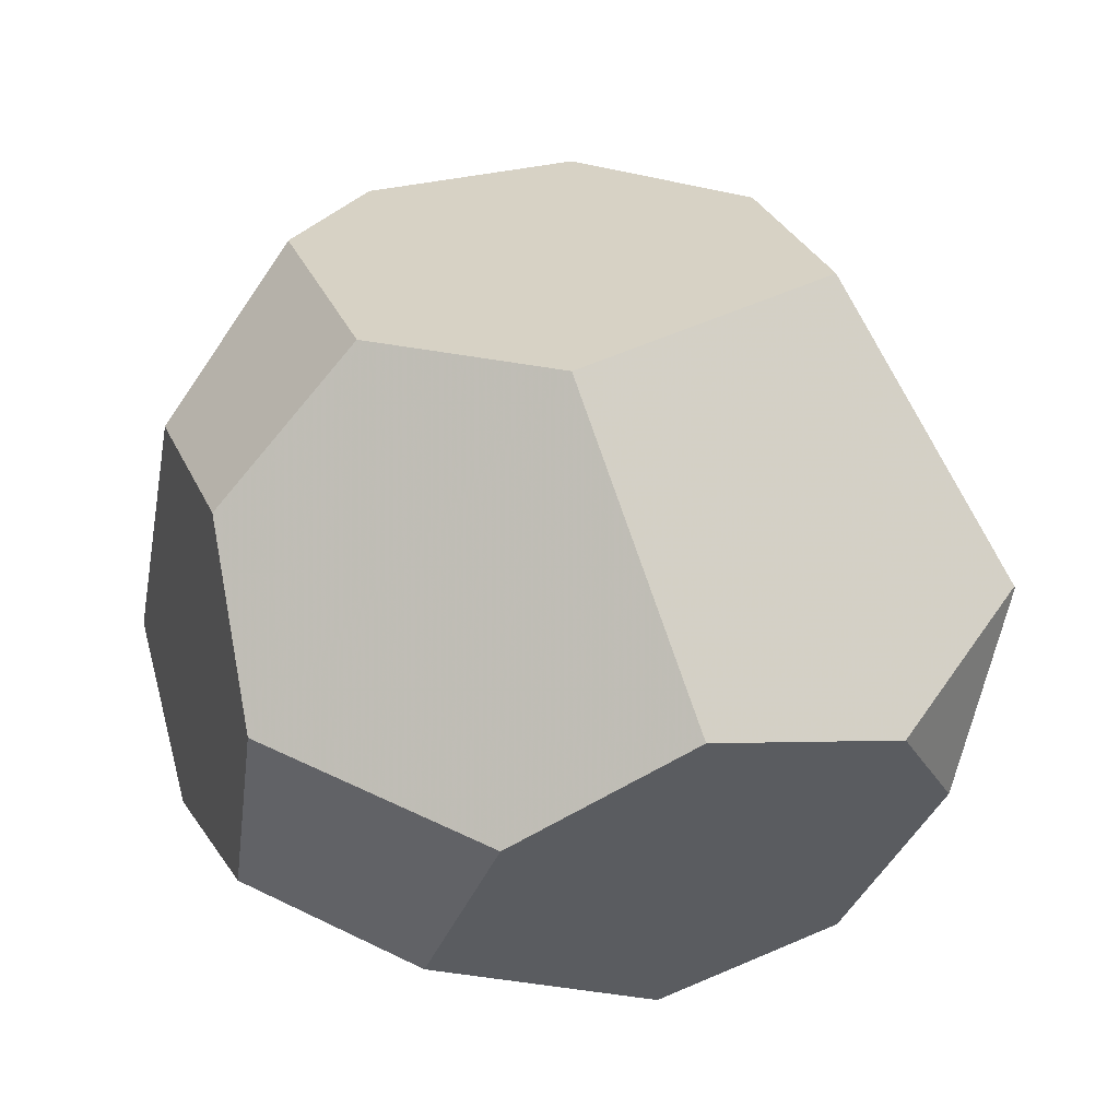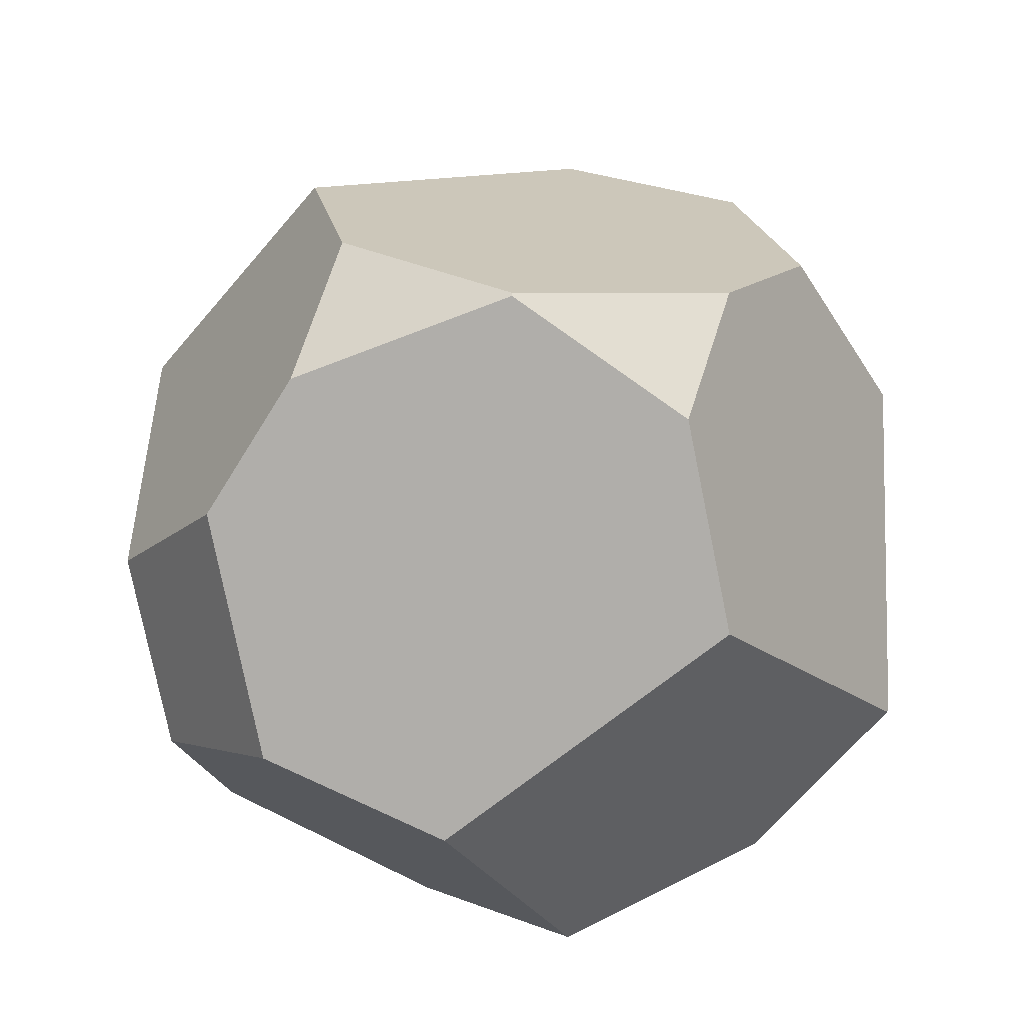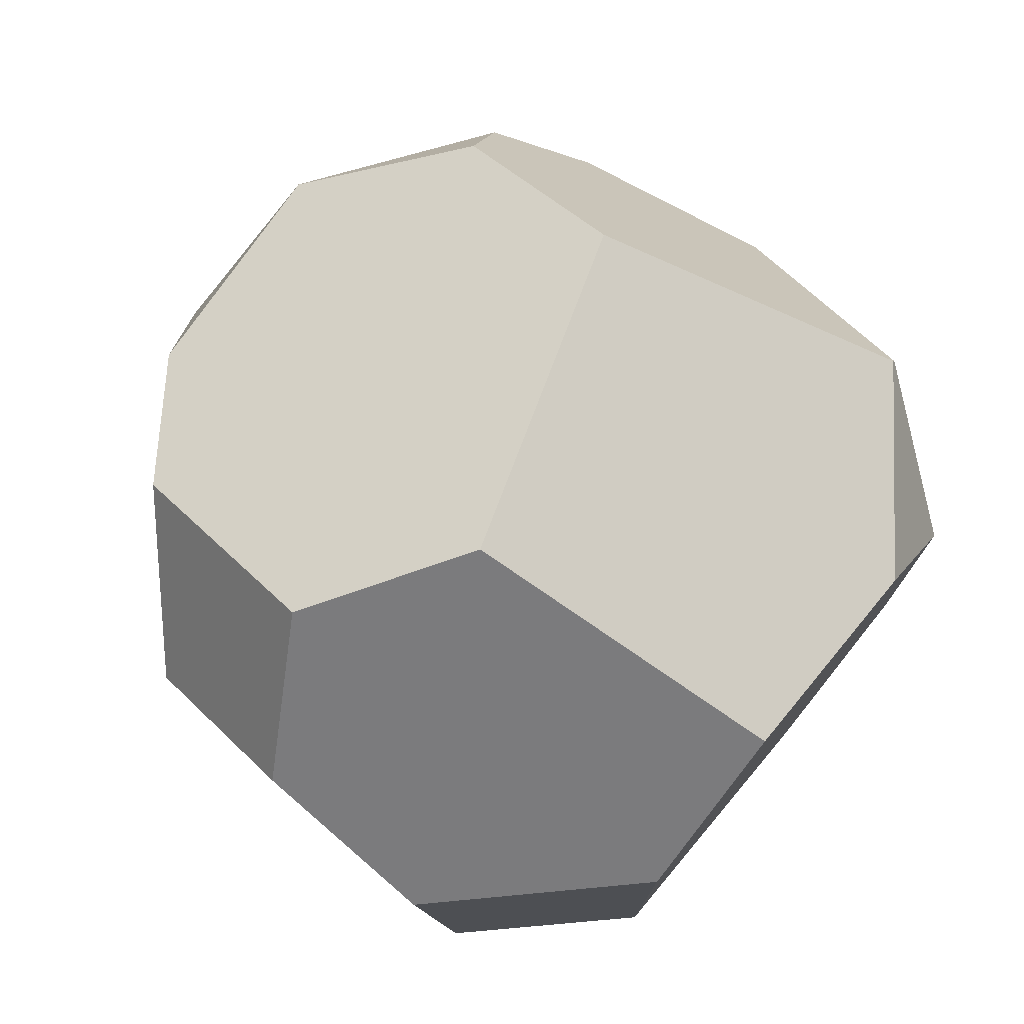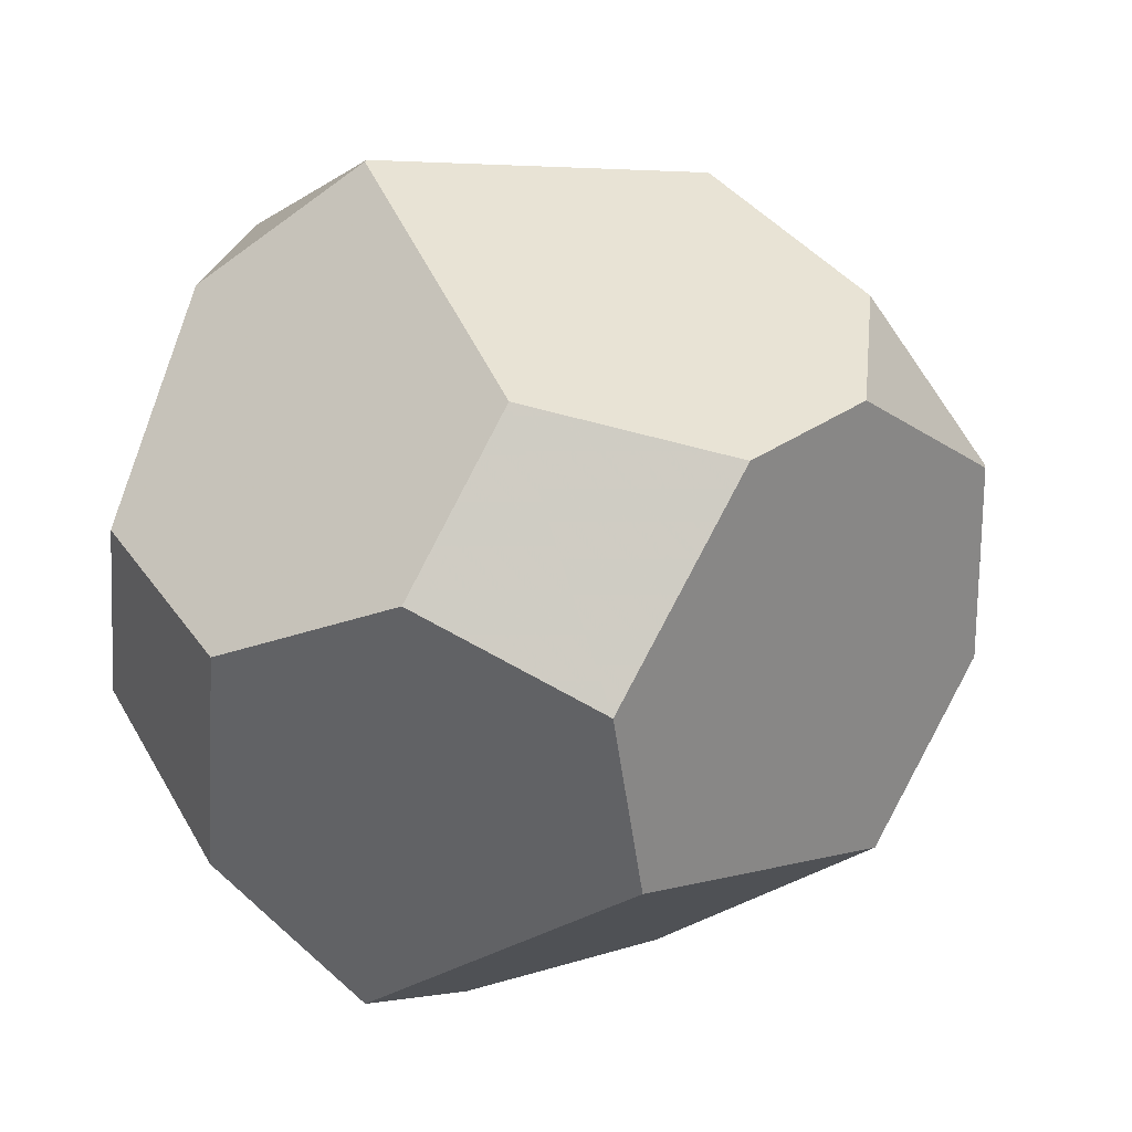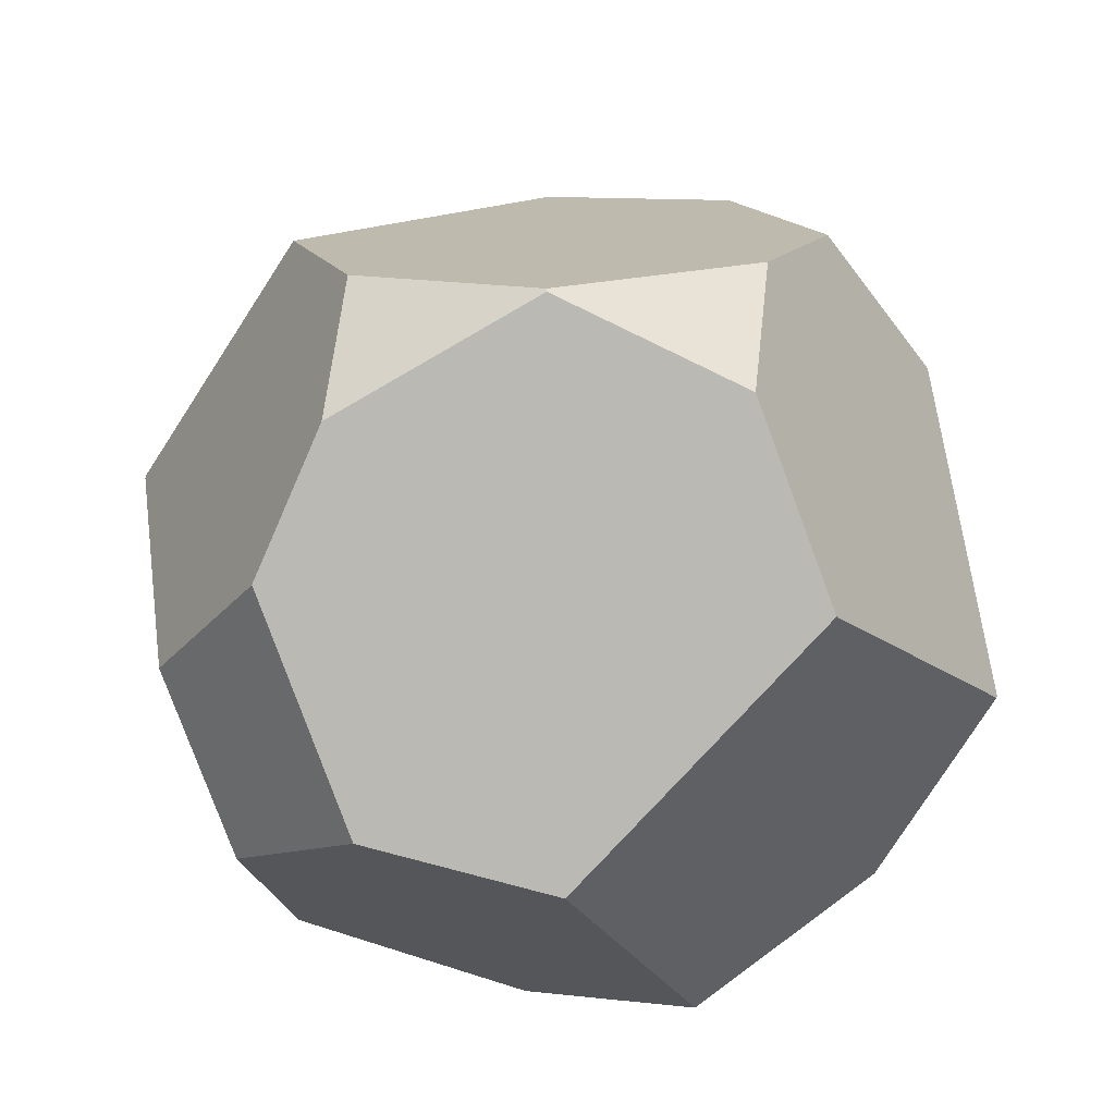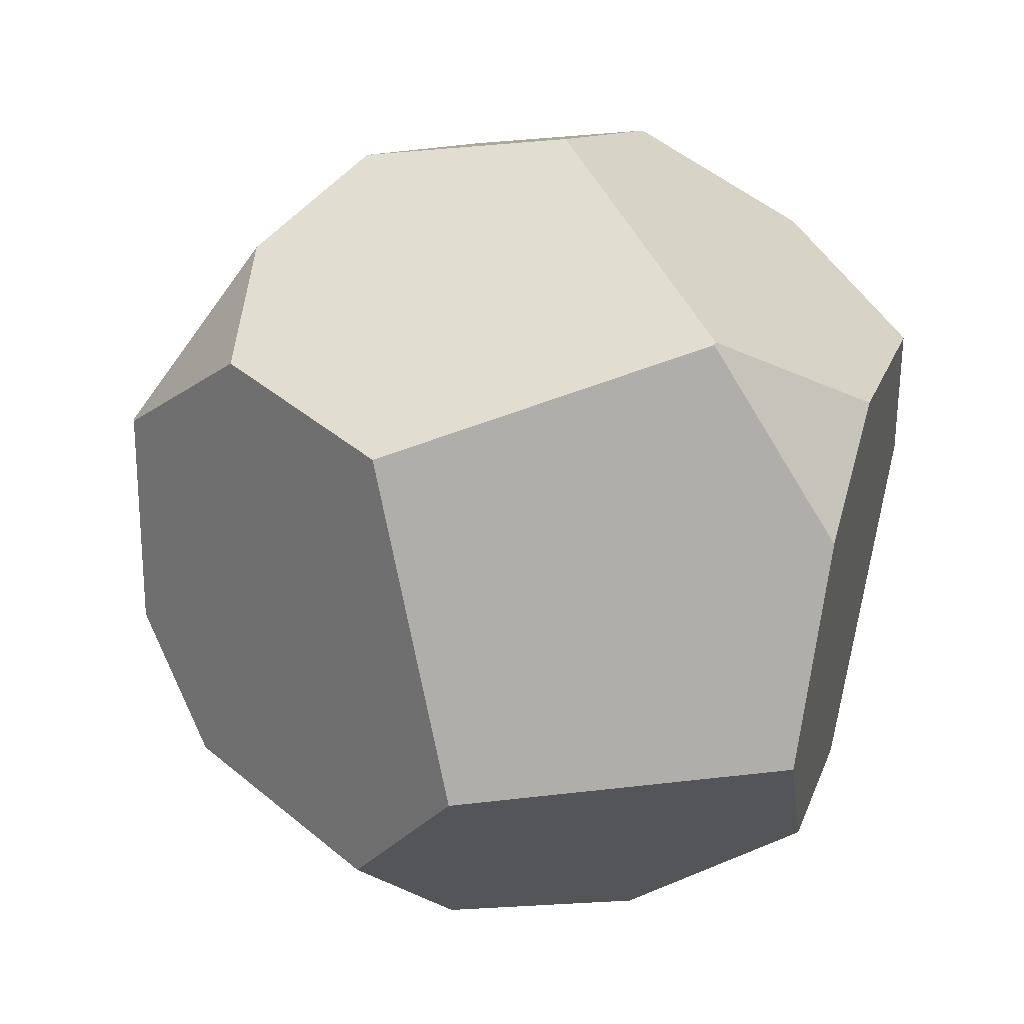
<metadata>
{"format":"obj","ext":"obj","renderer":"f3d","projection":"perspective","resolution":1024,"background":"white","views":[{"elev":76.7,"azim":-178.3,"up":"+Y"},{"elev":60.8,"azim":-169.6,"up":"+Z"},{"elev":-76.7,"azim":32.4,"up":"+Y"},{"elev":-43.9,"azim":-71.1,"up":"+Y"},{"elev":-33.8,"azim":1.3,"up":"+Y"},{"elev":-42.3,"azim":70.1,"up":"+Y"}]}
</metadata>
<code>
v -0.5862 0.1925 -0.01973
v -0.3442 0.3019 0.3583
v 0.3442 -0.3019 0.3583
v 0.1791 -0.5144 -0.2906
v 0.01161 -0.5649 0.137
v -0.01161 0.5649 0.137
v -0.1791 0.5144 -0.2906
v -0.1515 -0.185 -0.5299
v -0.05569 -0.4303 -0.4116
v -0.3647 -0.3827 -0.2776
v -0.3942 -0.1512 -0.4222
v 0.05569 0.4303 -0.4116
v 0.3647 0.3827 -0.2776
v 0.3942 0.1512 -0.4222
v 0.1515 0.185 -0.5299
v 0.3614 0.2686 0.3936
v 0.2461 0.5115 0.1852
v 0.4174 0.4267 -0.01188
v 0.5108 0.2343 0.149
v -0.3614 -0.2686 0.3936
v -0.5108 -0.2343 0.149
v -0.4174 -0.4267 -0.01188
v -0.2461 -0.5115 0.1852
v 0.4304 -0.3348 -0.249
v 0.5862 -0.1925 -0.01973
v 0.5876 -0.1882 -0.02141
v 0.5092 -0.1367 -0.2823
v -0.4304 0.3348 -0.249
v -0.5092 0.1367 -0.2823
v -0.5876 0.1882 -0.02141
v -0.2723 -0.1187 0.5207
v -0.2484 0.09522 0.5357
v 0.2723 0.1187 0.5207
v -0.000222 0.002388 0.6173
v 0.000222 -0.002388 0.6173
v 0.2484 -0.09522 0.5357
f 16 33 19
f 19 33 26
f 26 33 25
f 25 33 3
f 3 33 36
f 3 36 5
f 5 36 23
f 23 36 20
f 20 36 31
f 31 36 35
f 32 34 2
f 2 34 6
f 6 34 17
f 17 34 16
f 16 34 33
f 11 29 8
f 8 29 15
f 15 29 12
f 12 29 7
f 7 29 28
f 24 4 27
f 27 4 14
f 14 4 15
f 15 4 8
f 8 4 9
f 7 28 6
f 6 28 2
f 2 28 1
f 25 3 24
f 24 3 4
f 4 3 5
f 32 2 31
f 31 2 20
f 20 2 21
f 21 2 30
f 30 2 1
f 21 30 22
f 22 30 10
f 10 30 11
f 11 30 29
f 27 14 26
f 26 14 19
f 19 14 18
f 18 14 13
f 5 23 4
f 4 23 9
f 9 23 10
f 10 23 22
f 18 13 17
f 17 13 6
f 6 13 7
f 7 13 12
f 8 9 11
f 11 9 10
f 12 13 15
f 15 13 14
f 17 16 18
f 18 16 19
f 20 21 23
f 23 21 22
f 25 24 26
f 26 24 27
f 28 29 1
f 1 29 30
f 31 35 32
f 32 35 34
f 33 34 36
f 36 34 35

</code>
